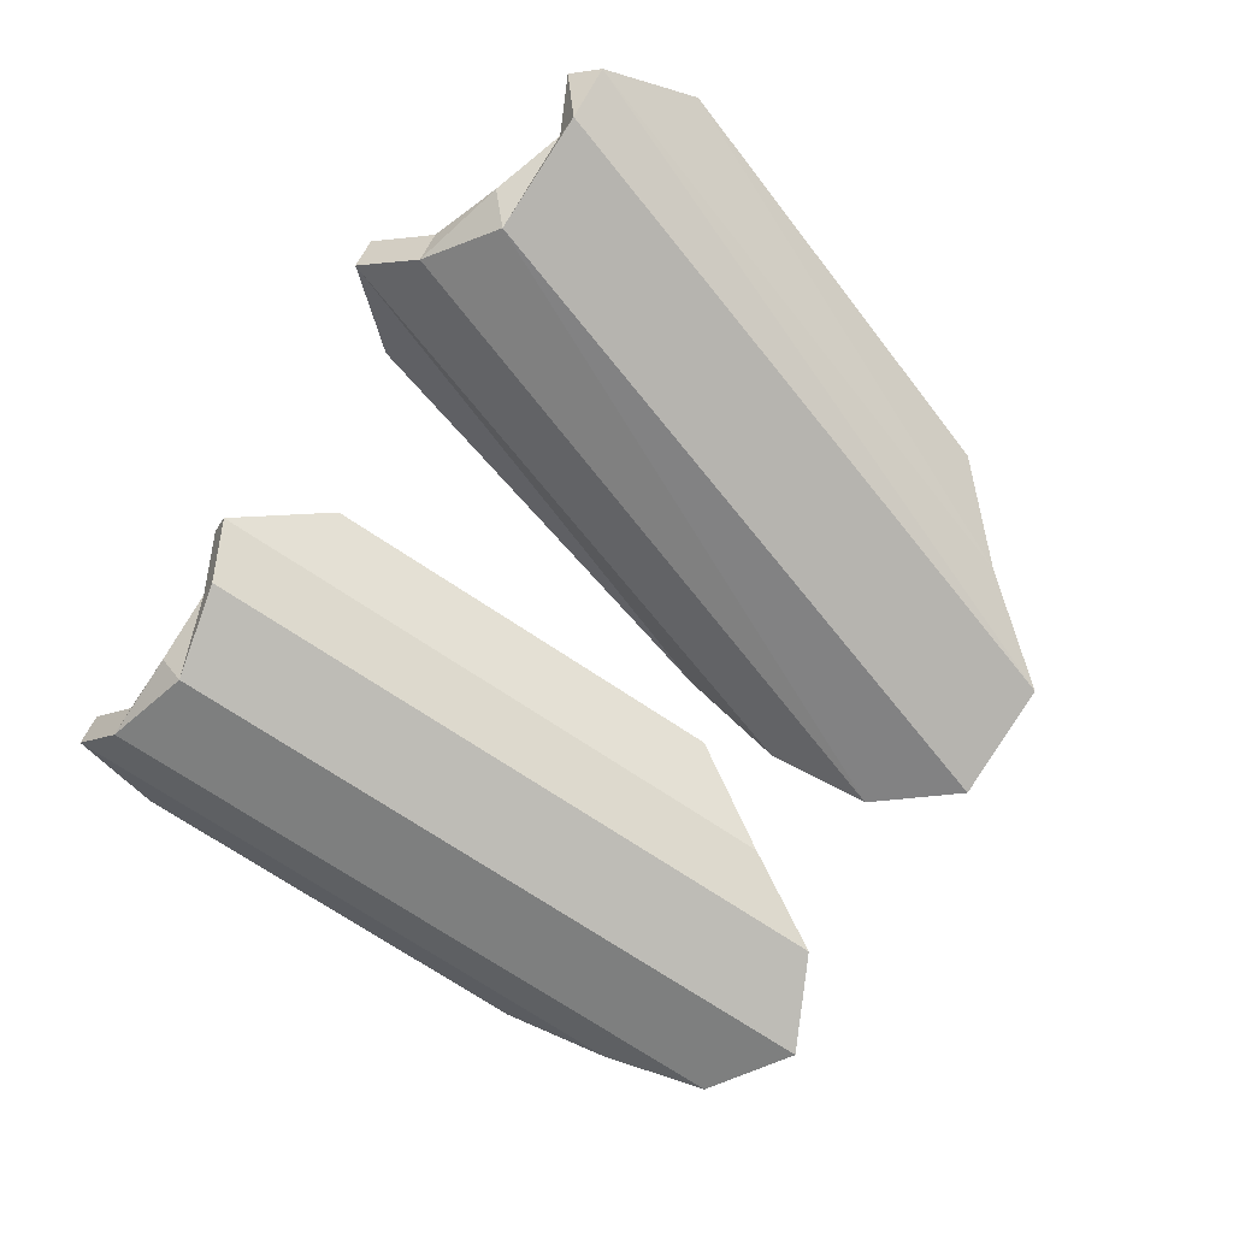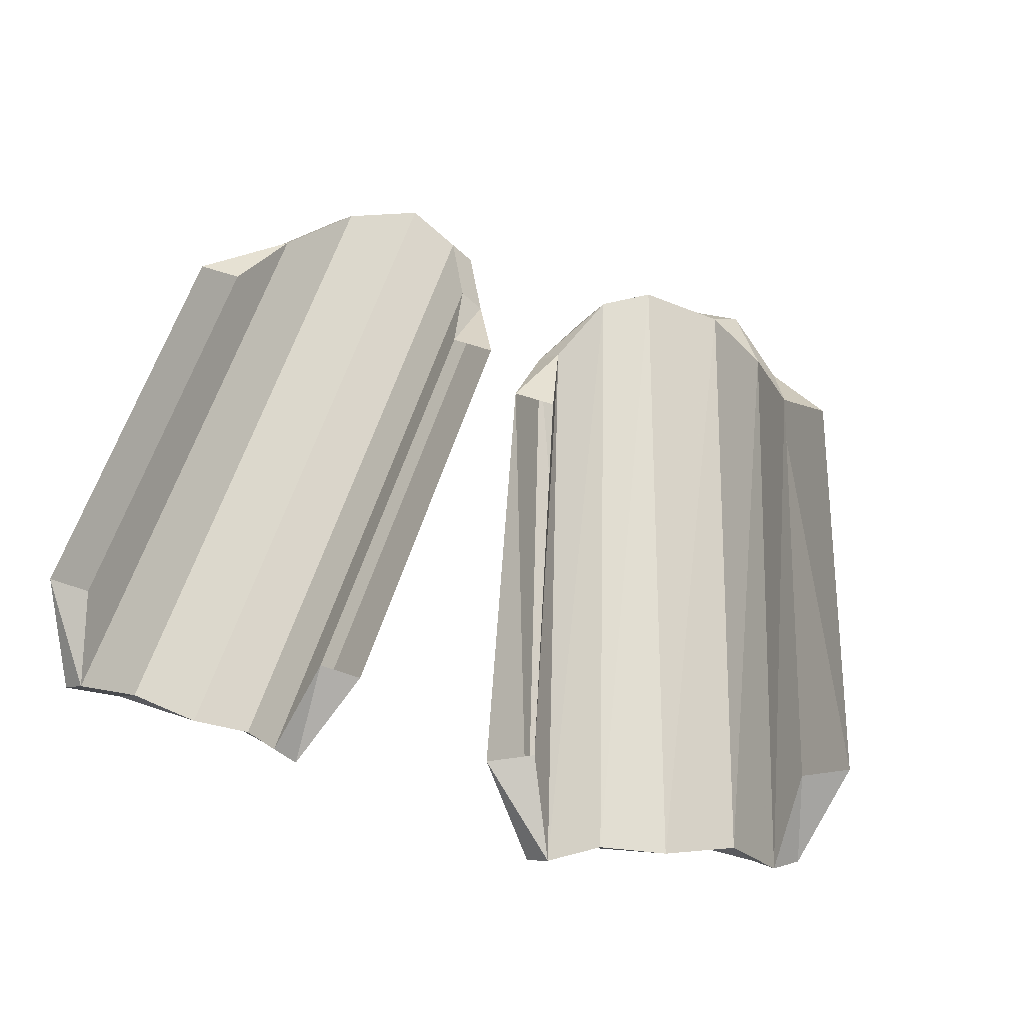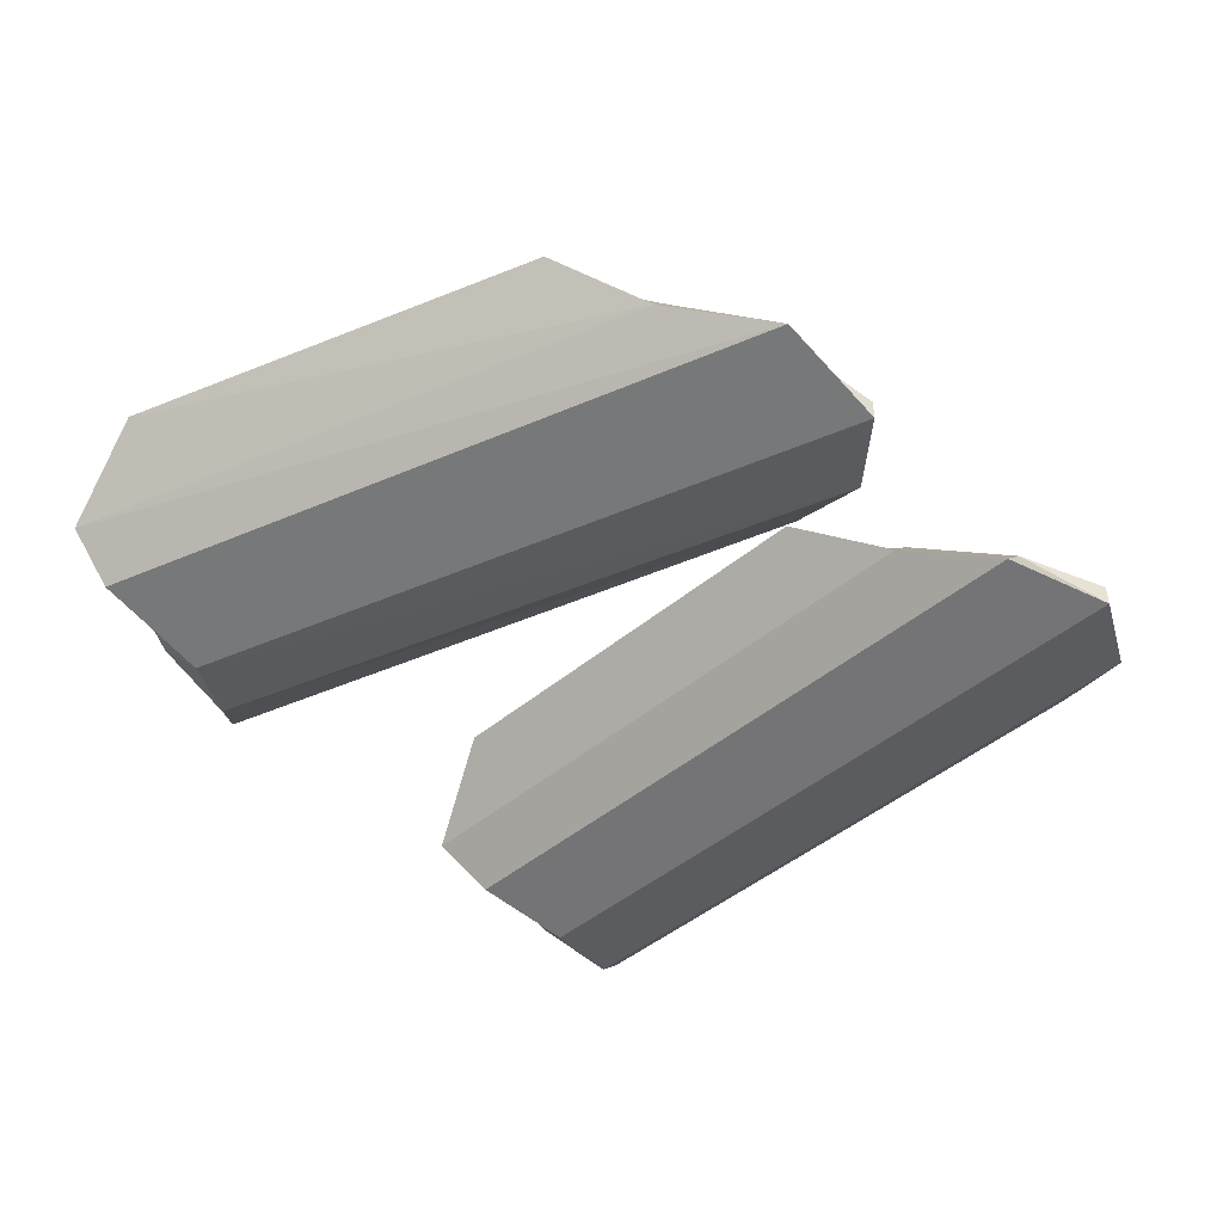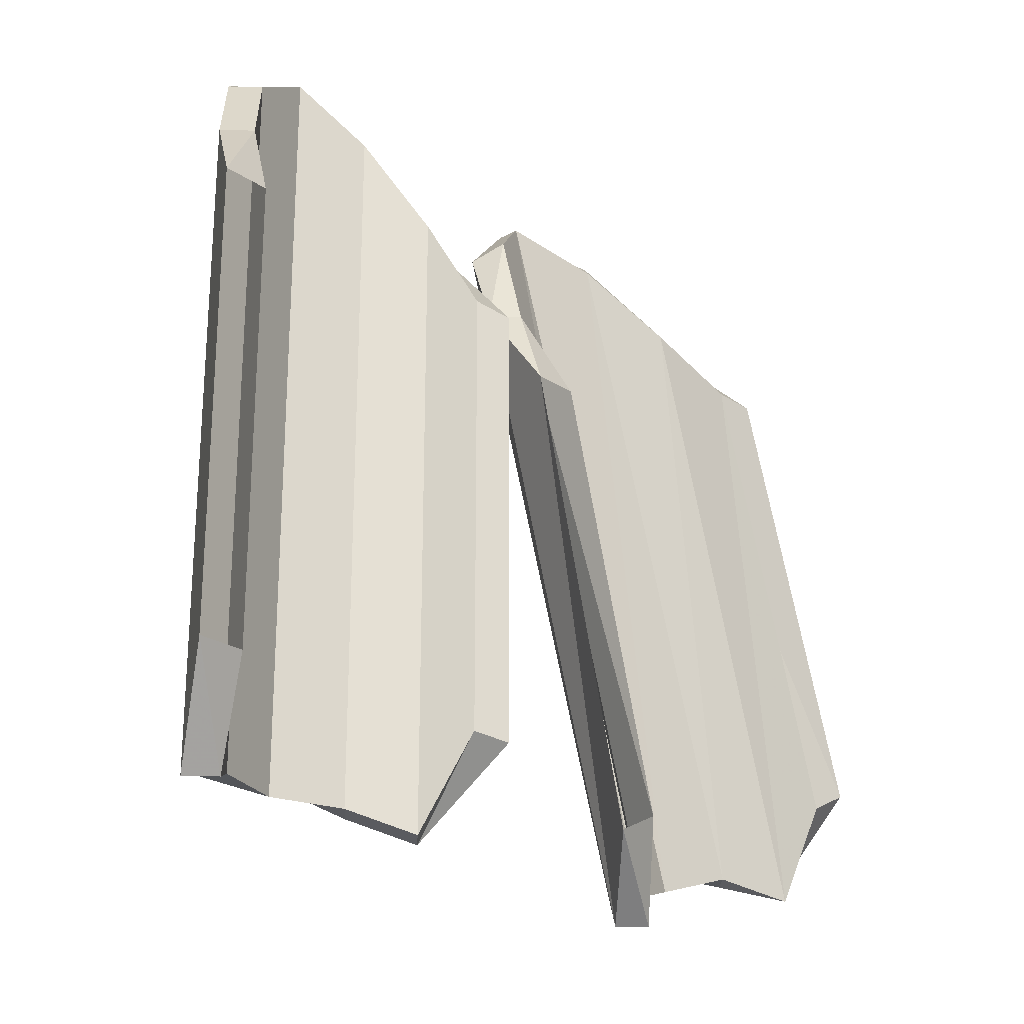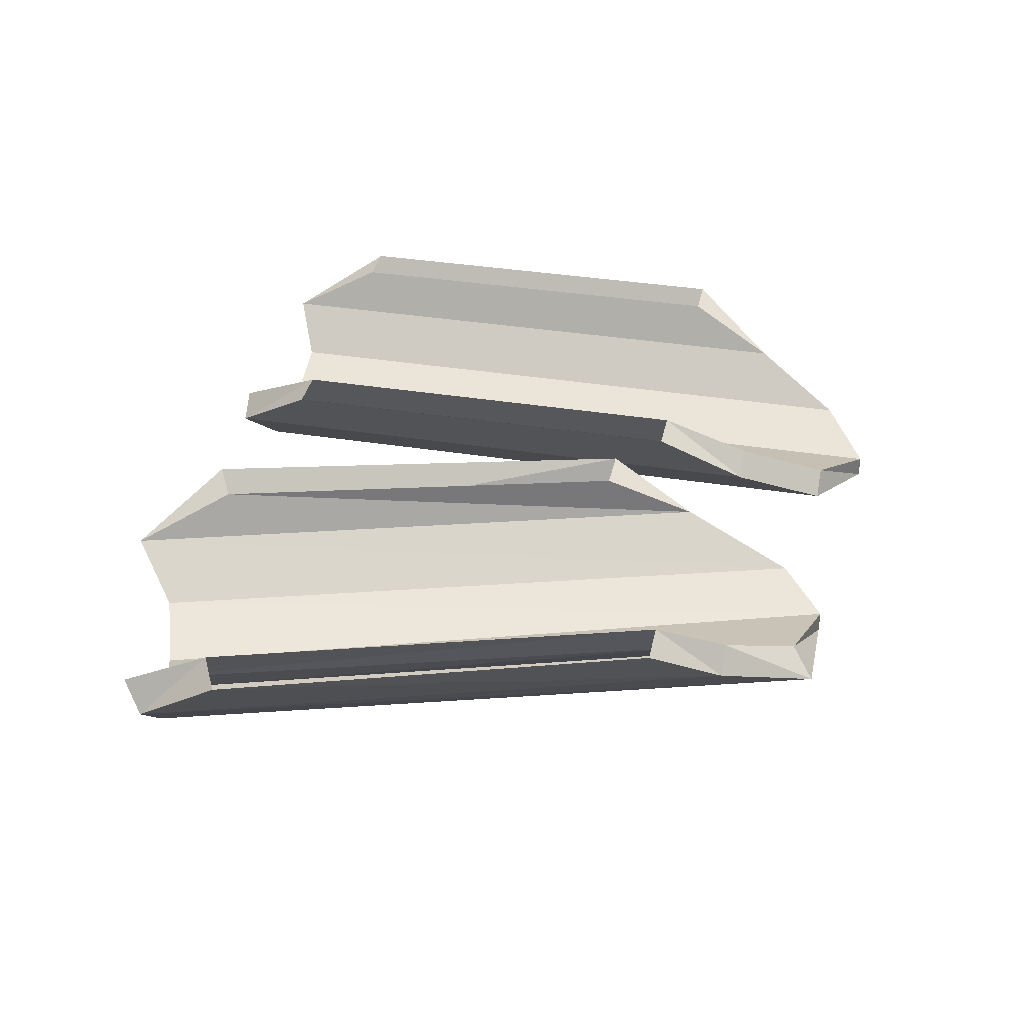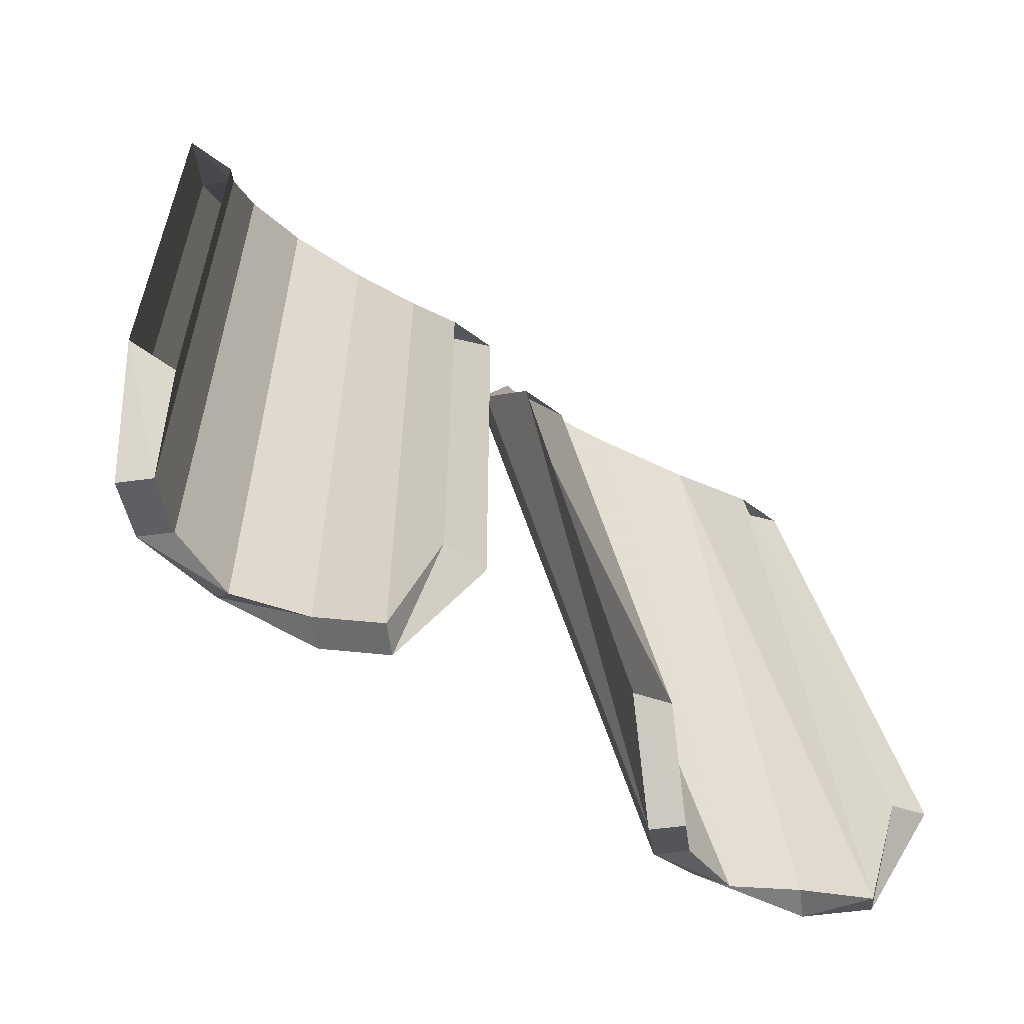
<metadata>
{"format":"obj","ext":"obj","renderer":"f3d","projection":"perspective","resolution":1024,"background":"white","views":[{"elev":-72.6,"azim":-123.7,"up":"+Y"},{"elev":63.5,"azim":-161.3,"up":"+Y"},{"elev":-47.4,"azim":-47.0,"up":"+Y"},{"elev":-24.0,"azim":132.1,"up":"+Z"},{"elev":35.8,"azim":-78.0,"up":"+Y"},{"elev":-59.5,"azim":142.7,"up":"+Z"}]}
</metadata>
<code>
v 0 -0.03906 -0.125
v 0.01562 -0.02344 -0.1328
v 0.01562 -0.02344 0.07812
v 0 -0.03906 0.1094
v -0.03125 -0.04688 -0.1172
v -0.03125 -0.03906 -0.125
v -0.007812 -0.03125 -0.125
v 0.007812 -0.01562 -0.1328
v 0.03125 0 -0.1016
v 0.03125 0 0.04688
v 0.007812 -0.01562 0.07812
v -0.007812 -0.03125 0.1094
v -0.03125 -0.03906 0.125
v -0.03125 -0.04688 0.125
v -0.0625 -0.03906 -0.125
v -0.05469 -0.03125 -0.125
v -0.05469 -0.03125 0.1094
v 0.01562 0 -0.1016
v -0.0625 -0.03906 0.1094
v -0.07812 -0.02344 0.07812
v -0.07812 -0.02344 -0.1328
v -0.07031 -0.01562 0.07812
v -0.07812 0 0.04688
v -0.09375 0 0.04688
v -0.09375 0 -0.1016
v -0.07812 0 -0.1016
v -0.07031 -0.01562 -0.1328
v 0.01562 0 0.04688
v -0.1875 -0.03906 -0.125
v -0.1719 -0.02344 -0.1406
v -0.1094 -0.02344 0.0625
v -0.1172 -0.03906 0.09375
v -0.2109 -0.04688 -0.1094
v -0.2188 -0.03906 -0.1172
v -0.1953 -0.03125 -0.125
v -0.1797 -0.01562 -0.1406
v -0.1484 0 -0.1172
v -0.1094 0 0.03125
v -0.1172 -0.01562 0.0625
v -0.125 -0.03125 0.1016
v -0.1406 -0.03906 0.1172
v -0.1406 -0.04688 0.1172
v -0.25 -0.03906 -0.1094
v -0.2422 -0.03125 -0.1094
v -0.1719 -0.03125 0.1094
v -0.1641 0 -0.1094
v -0.1797 -0.03906 0.1172
v -0.2031 -0.02344 0.08594
v -0.2656 -0.02344 -0.1094
v -0.1953 -0.01562 0.08594
v -0.2109 0 0.0625
v -0.2266 0 0.0625
v -0.2734 0 -0.07812
v -0.2578 0 -0.08594
v -0.2578 -0.01562 -0.1172
v -0.125 0 0.03125
f 1 2 3
f 1 3 4
f 1 4 5
f 2 9 10
f 2 10 3
f 4 14 5
f 5 14 15
f 6 16 17
f 6 17 13
f 6 13 7
f 7 13 12
f 7 12 8
f 8 12 11
f 8 11 18
f 19 20 21
f 19 21 15
f 19 15 14
f 20 24 25
f 20 25 21
f 16 27 22
f 16 22 17
f 11 28 18
f 27 26 23
f 27 23 22
f 29 30 31
f 29 31 32
f 29 32 33
f 30 37 38
f 30 38 31
f 32 42 33
f 33 42 43
f 34 44 45
f 34 45 41
f 34 41 35
f 35 41 40
f 35 40 36
f 36 40 39
f 36 39 46
f 47 48 49
f 47 49 43
f 47 43 42
f 48 52 53
f 48 53 49
f 44 55 50
f 44 50 45
f 39 56 46
f 55 54 51
f 55 51 50
f 1 5 6
f 1 6 7
f 1 7 2
f 2 7 8
f 2 8 9
f 3 10 11
f 3 11 12
f 3 12 4
f 4 12 13
f 4 13 14
f 5 15 16
f 5 16 6
f 8 18 9
f 19 14 17
f 19 17 22
f 19 22 20
f 20 22 23
f 20 23 24
f 21 25 26
f 21 26 27
f 21 27 15
f 15 27 16
f 28 11 10
f 14 13 17
f 29 33 34
f 29 34 35
f 29 35 30
f 30 35 36
f 30 36 37
f 31 38 39
f 31 39 40
f 31 40 32
f 32 40 41
f 32 41 42
f 33 43 44
f 33 44 34
f 36 46 37
f 47 42 45
f 47 45 50
f 47 50 48
f 48 50 51
f 48 51 52
f 49 53 54
f 49 54 55
f 49 55 43
f 43 55 44
f 56 39 38
f 42 41 45

</code>
